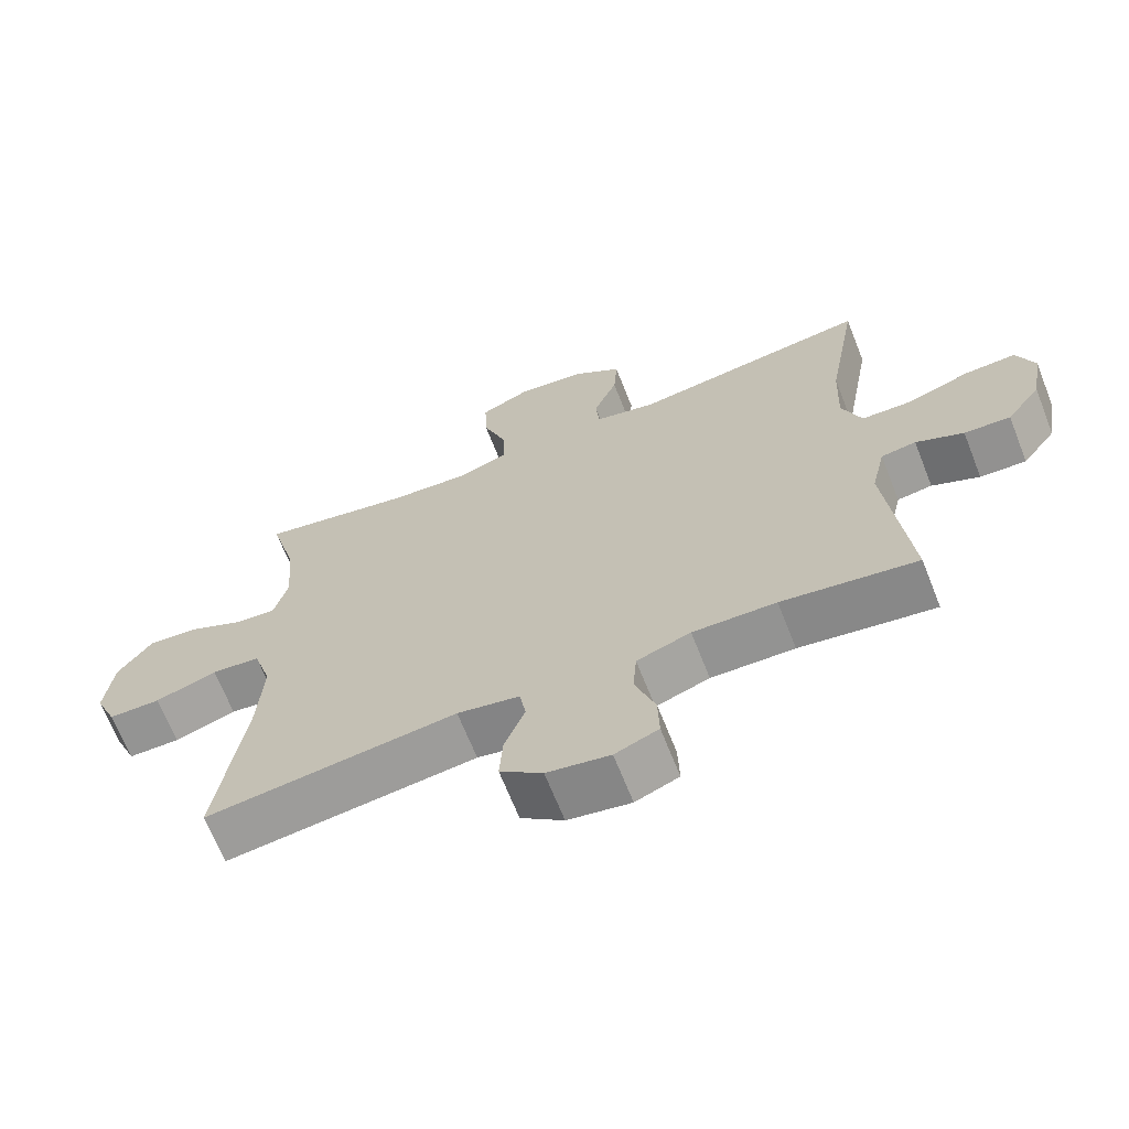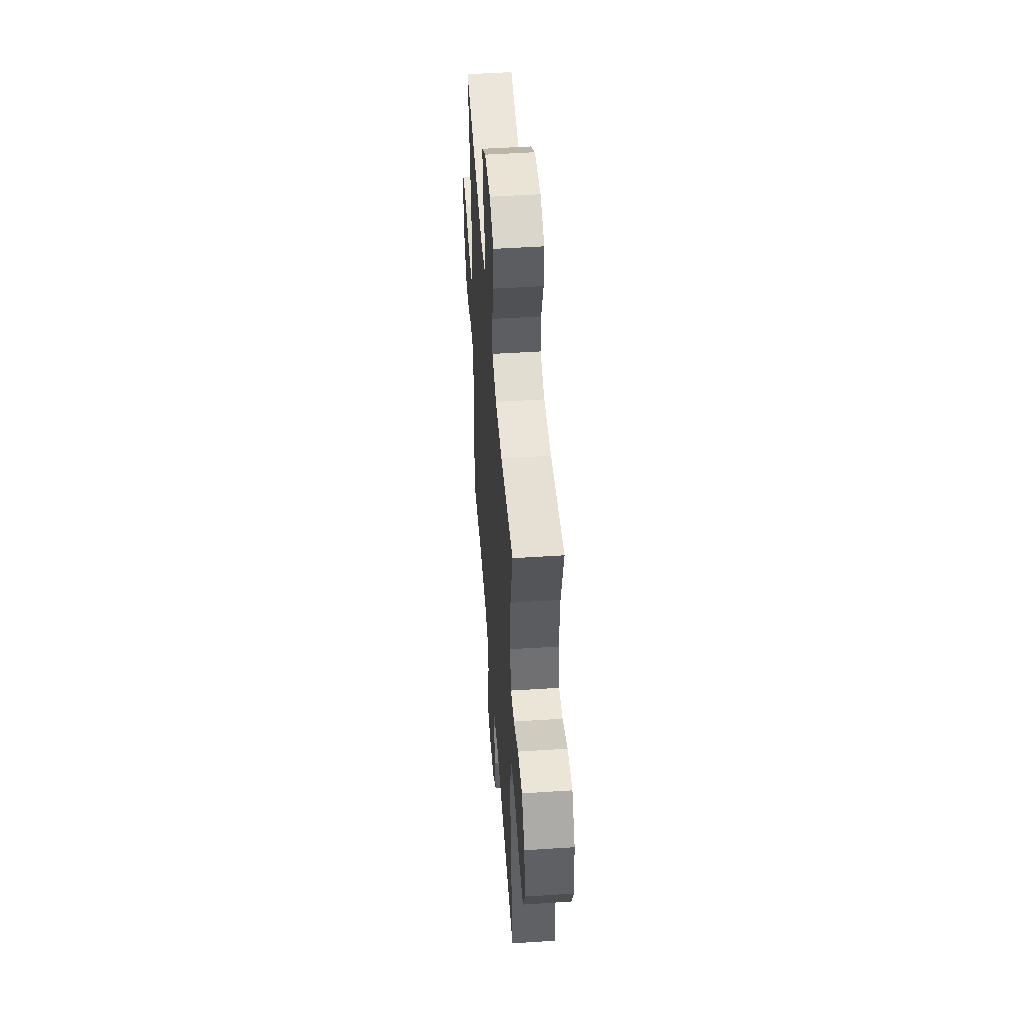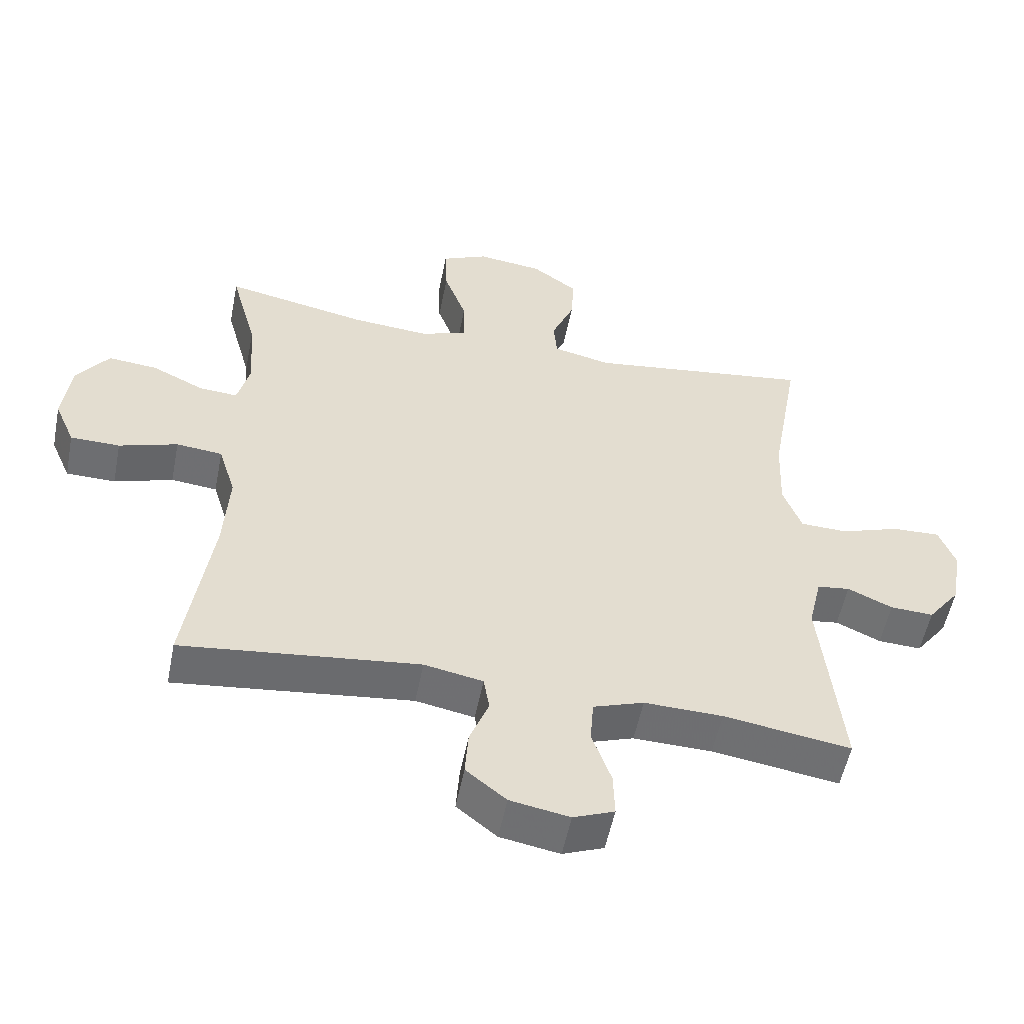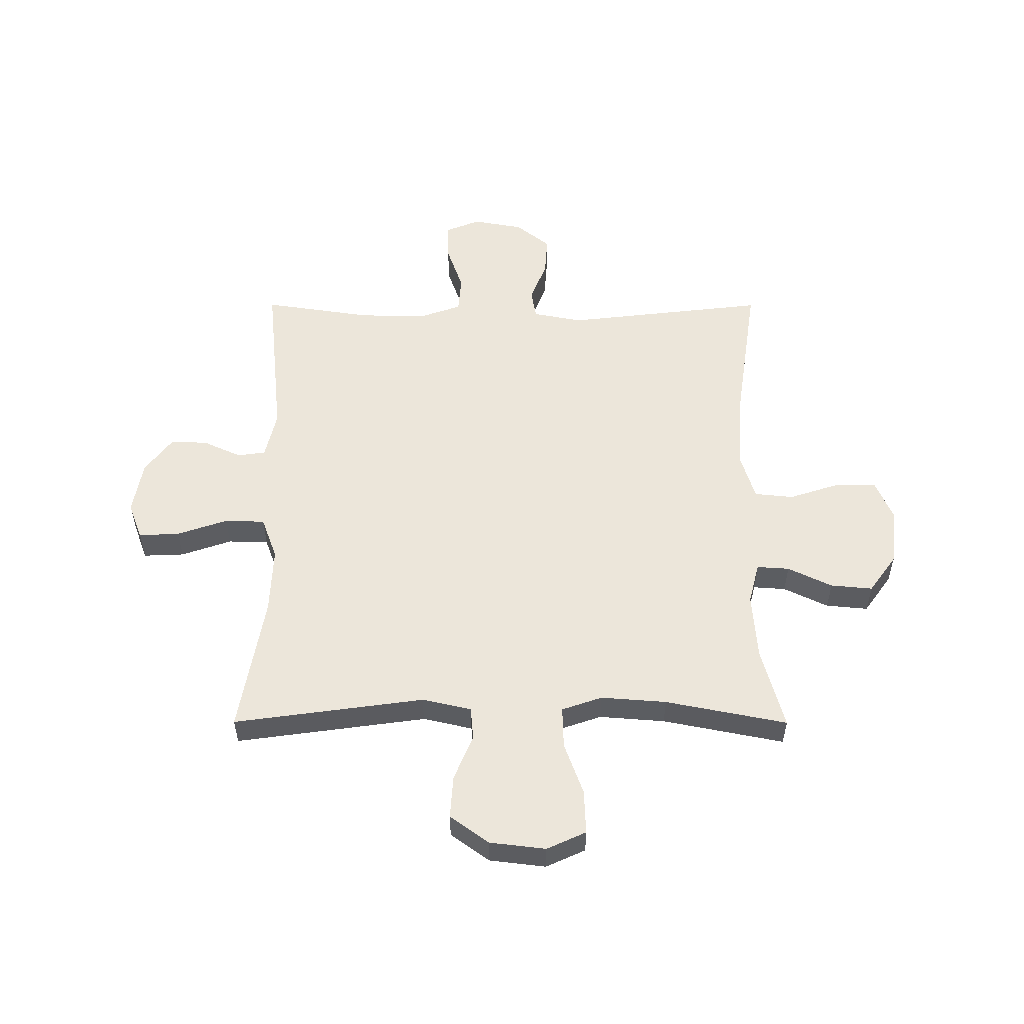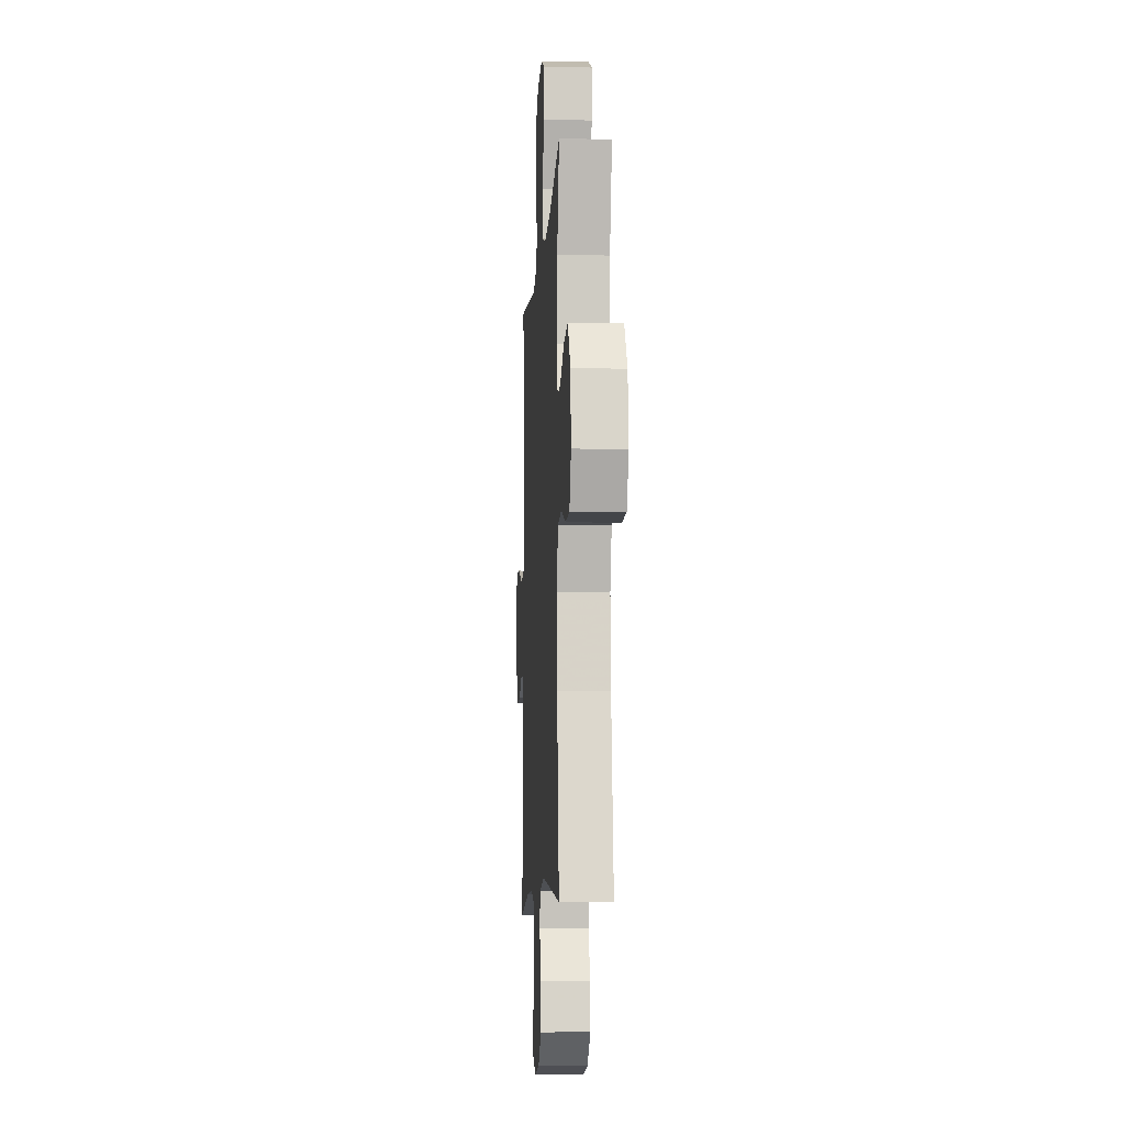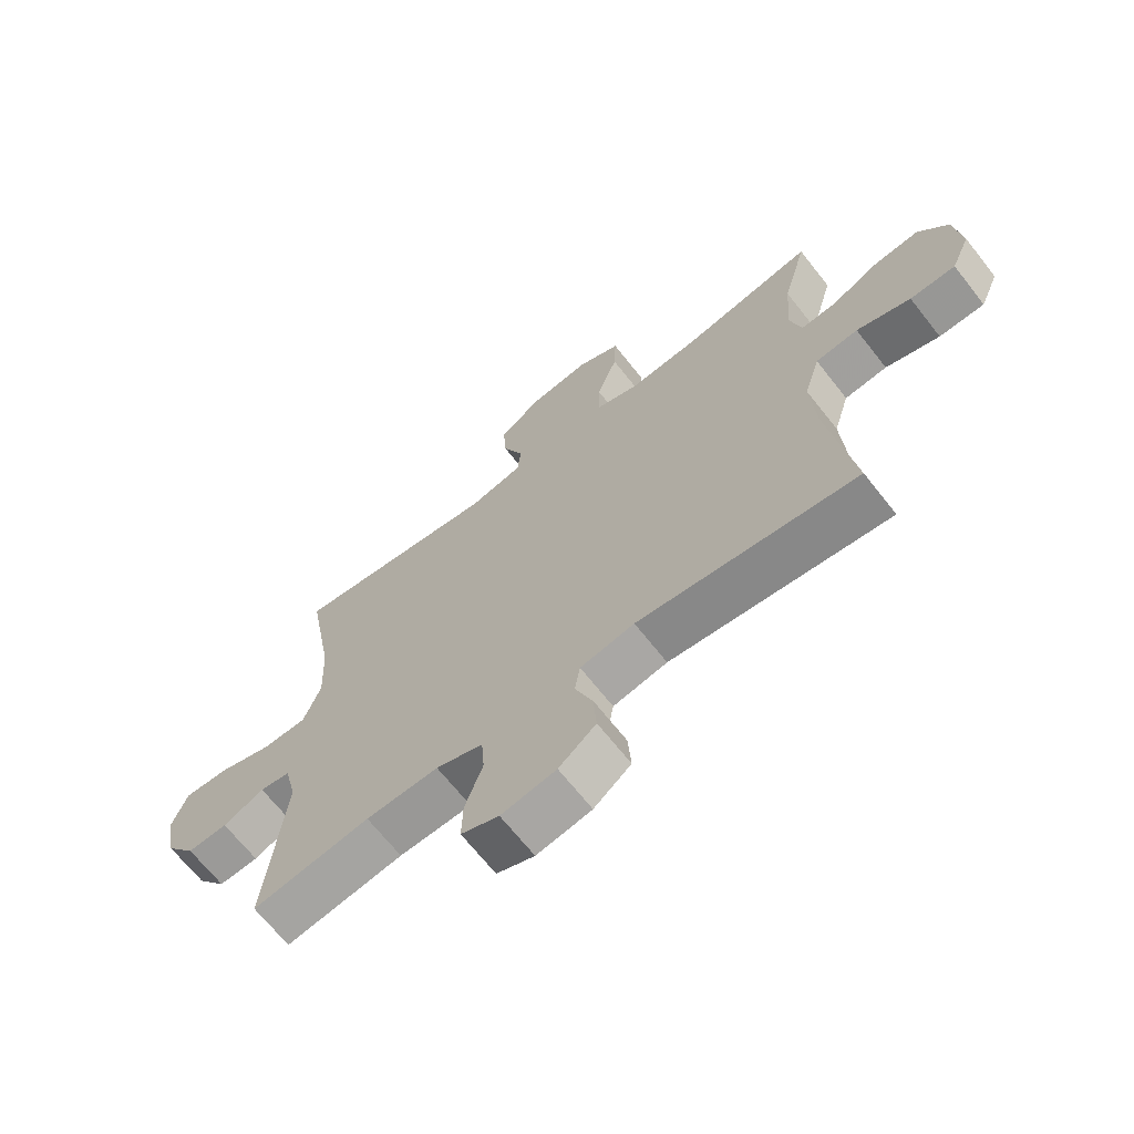
<metadata>
{"format":"obj","ext":"obj","renderer":"f3d","projection":"perspective","resolution":1024,"background":"white","views":[{"elev":-67.4,"azim":-158.4,"up":"+Z"},{"elev":49.7,"azim":85.9,"up":"+Z"},{"elev":-54.3,"azim":168.8,"up":"+Z"},{"elev":54.4,"azim":0.1,"up":"+Y"},{"elev":-8.2,"azim":86.5,"up":"+Z"},{"elev":-67.6,"azim":38.2,"up":"+Z"}]}
</metadata>
<code>
v 0.5 0.07 0.5
v 0.46 0.07 0.353
v 0.451 0.07 0.234
v 0.47 0.07 0.16
v 0.528 0.07 0.164
v 0.607 0.07 0.202
v 0.682 0.07 0.209
v 0.731 0.07 0.141
v 0.743 0.07 0.039
v 0.712 0.07 -0.033
v 0.637 0.07 -0.034
v 0.548 0.07 -0.005
v 0.478 0.07 -0.012
v 0.452 0.07 -0.097
v 0.46 0.07 -0.227
v 0.5 0.07 -0.5
v 0.14 0.07 -0.458
v 0.051 0.07 -0.475
v 0.042 0.07 -0.528
v 0.071 0.07 -0.602
v 0.076 0.07 -0.673
v 0.015 0.07 -0.722
v -0.075 0.07 -0.738
v -0.137 0.07 -0.713
v -0.135 0.07 -0.645
v -0.106 0.07 -0.562
v -0.111 0.07 -0.495
v -0.188 0.07 -0.468
v -0.307 0.07 -0.471
v -0.5 0.07 -0.5
v -0.469 0.07 -0.198
v -0.489 0.07 -0.112
v -0.539 0.07 -0.105
v -0.607 0.07 -0.136
v -0.673 0.07 -0.139
v -0.722 0.07 -0.074
v -0.739 0.07 0.022
v -0.714 0.07 0.088
v -0.641 0.07 0.085
v -0.551 0.07 0.054
v -0.479 0.07 0.056
v -0.451 0.07 0.132
v -0.456 0.07 0.252
v -0.5 0.07 0.5
v -0.16 0.07 0.453
v -0.072 0.07 0.473
v -0.067 0.07 0.532
v -0.101 0.07 0.613
v -0.106 0.07 0.69
v -0.037 0.07 0.74
v 0.063 0.07 0.752
v 0.133 0.07 0.72
v 0.13 0.07 0.641
v 0.096 0.07 0.547
v 0.094 0.07 0.473
v 0.166 0.07 0.448
v 0.283 0.07 0.457
v 0.5 0 0.5
v 0.46 0 0.353
v 0.451 0 0.234
v 0.47 0 0.16
v 0.528 0 0.164
v 0.607 0 0.202
v 0.682 0 0.209
v 0.731 0 0.141
v 0.743 0 0.039
v 0.712 0 -0.033
v 0.637 0 -0.034
v 0.548 0 -0.005
v 0.478 0 -0.012
v 0.452 0 -0.097
v 0.46 0 -0.227
v 0.5 0 -0.5
v 0.14 0 -0.458
v 0.051 0 -0.475
v 0.042 0 -0.528
v 0.071 0 -0.602
v 0.076 0 -0.673
v 0.015 0 -0.722
v -0.075 0 -0.738
v -0.137 0 -0.713
v -0.135 0 -0.645
v -0.106 0 -0.562
v -0.111 0 -0.495
v -0.188 0 -0.468
v -0.307 0 -0.471
v -0.5 0 -0.5
v -0.469 0 -0.198
v -0.489 0 -0.112
v -0.539 0 -0.105
v -0.607 0 -0.136
v -0.673 0 -0.139
v -0.722 0 -0.074
v -0.739 0 0.022
v -0.714 0 0.088
v -0.641 0 0.085
v -0.551 0 0.054
v -0.479 0 0.056
v -0.451 0 0.132
v -0.456 0 0.252
v -0.5 0 0.5
v -0.16 0 0.453
v -0.072 0 0.473
v -0.067 0 0.532
v -0.101 0 0.613
v -0.106 0 0.69
v -0.037 0 0.74
v 0.063 0 0.752
v 0.133 0 0.72
v 0.13 0 0.641
v 0.096 0 0.547
v 0.094 0 0.473
v 0.166 0 0.448
v 0.283 0 0.457
f 51 52 53 54
f 51 54 55
f 50 51 55
f 47 48 49 50
f 46 47 50 55
f 45 46 55 56
f 43 44 45
f 42 43 45 56
f 37 38 39 40
f 37 40 41
f 36 37 41
f 33 34 35 36
f 32 33 36 41
f 31 32 41 42
f 29 30 31
f 28 29 31 42
f 23 24 25 26
f 23 26 27
f 22 23 27
f 19 20 21 22
f 19 22 27
f 18 19 27 28
f 15 16 17
f 14 15 17 18
f 13 14 18 28
f 9 10 11 12
f 9 12 13
f 8 9 13
f 5 6 7 8
f 4 5 8 13
f 3 4 13 28
f 57 1 2
f 28 42 56 57
f 2 3 28 57
f 111 110 109 108
f 112 111 108
f 112 108 107
f 107 106 105 104
f 112 107 104 103
f 113 112 103 102
f 102 101 100
f 113 102 100 99
f 97 96 95 94
f 98 97 94
f 98 94 93
f 93 92 91 90
f 98 93 90 89
f 99 98 89 88
f 88 87 86
f 99 88 86 85
f 83 82 81 80
f 84 83 80
f 84 80 79
f 79 78 77 76
f 84 79 76
f 85 84 76 75
f 74 73 72
f 75 74 72 71
f 85 75 71 70
f 69 68 67 66
f 70 69 66
f 70 66 65
f 65 64 63 62
f 70 65 62 61
f 85 70 61 60
f 59 58 114
f 114 113 99 85
f 114 85 60 59
f 1 58 59 2
f 2 59 60 3
f 3 60 61 4
f 4 61 62 5
f 5 62 63 6
f 6 63 64 7
f 7 64 65 8
f 8 65 66 9
f 9 66 67 10
f 10 67 68 11
f 11 68 69 12
f 12 69 70 13
f 13 70 71 14
f 14 71 72 15
f 15 72 73 16
f 16 73 74 17
f 17 74 75 18
f 18 75 76 19
f 19 76 77 20
f 20 77 78 21
f 21 78 79 22
f 22 79 80 23
f 23 80 81 24
f 24 81 82 25
f 25 82 83 26
f 26 83 84 27
f 27 84 85 28
f 28 85 86 29
f 29 86 87 30
f 30 87 88 31
f 31 88 89 32
f 32 89 90 33
f 33 90 91 34
f 34 91 92 35
f 35 92 93 36
f 36 93 94 37
f 37 94 95 38
f 38 95 96 39
f 39 96 97 40
f 40 97 98 41
f 41 98 99 42
f 42 99 100 43
f 43 100 101 44
f 44 101 102 45
f 45 102 103 46
f 46 103 104 47
f 47 104 105 48
f 48 105 106 49
f 49 106 107 50
f 50 107 108 51
f 51 108 109 52
f 52 109 110 53
f 53 110 111 54
f 54 111 112 55
f 55 112 113 56
f 56 113 114 57
f 57 114 58 1

</code>
